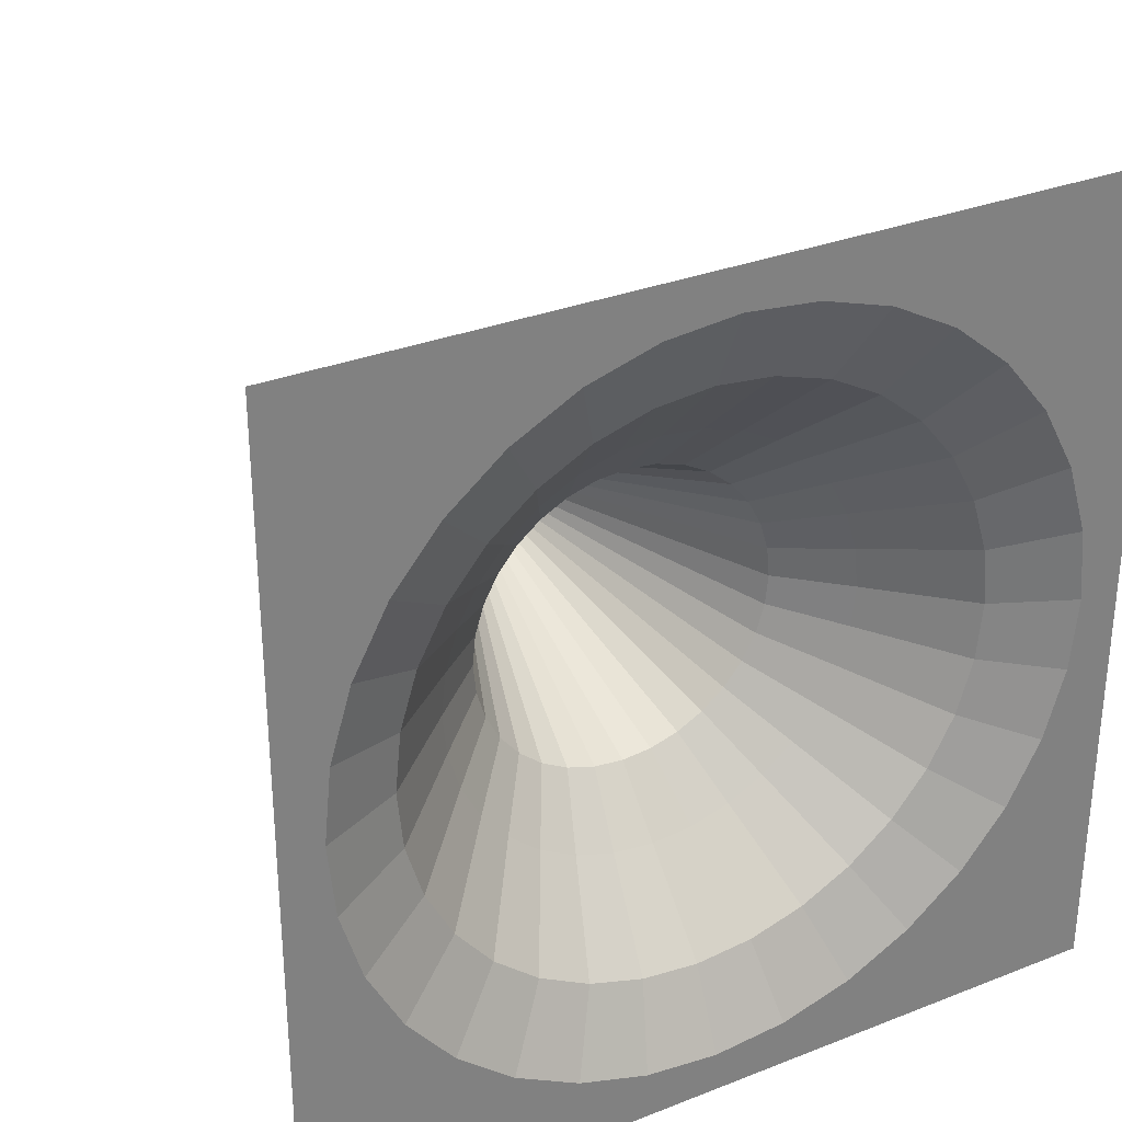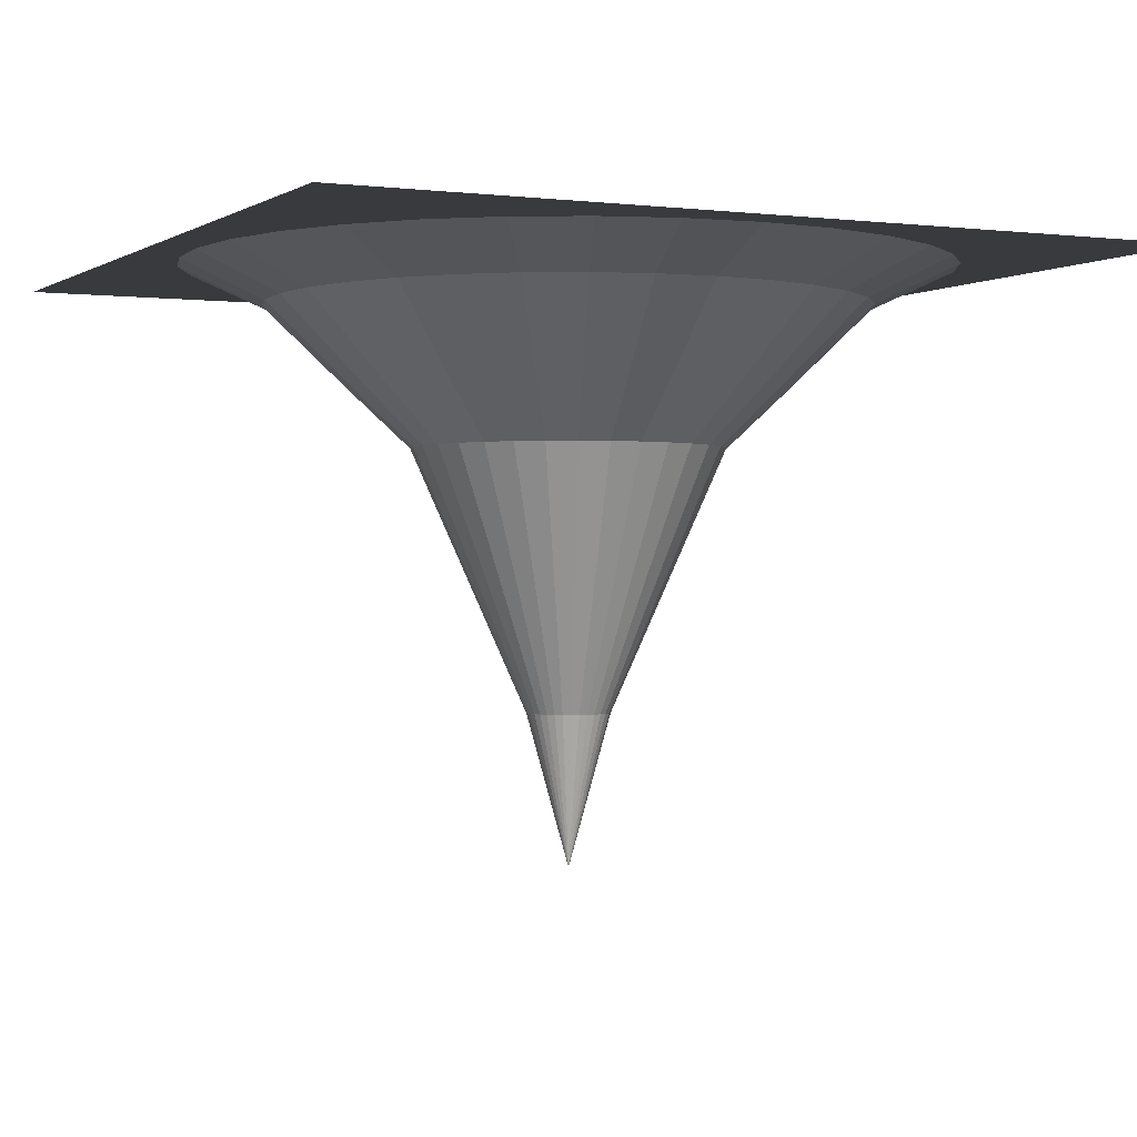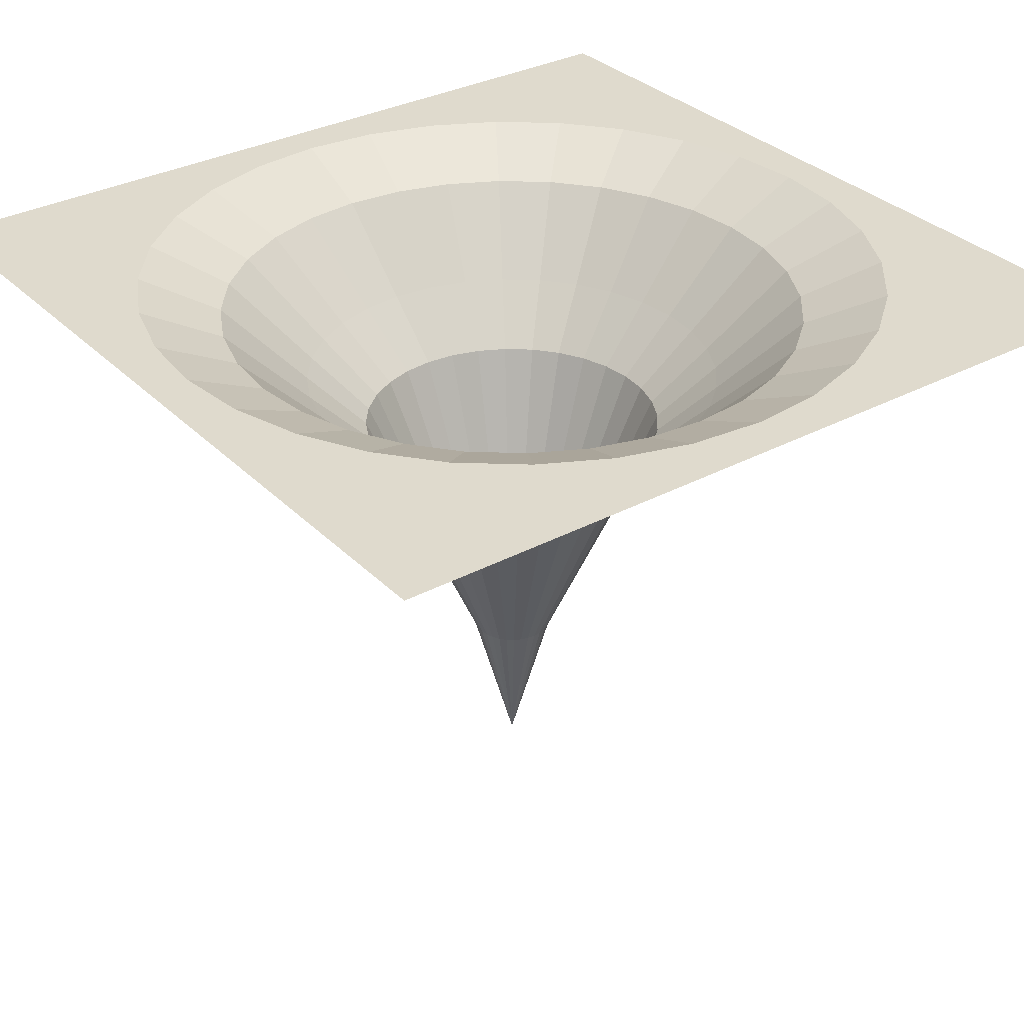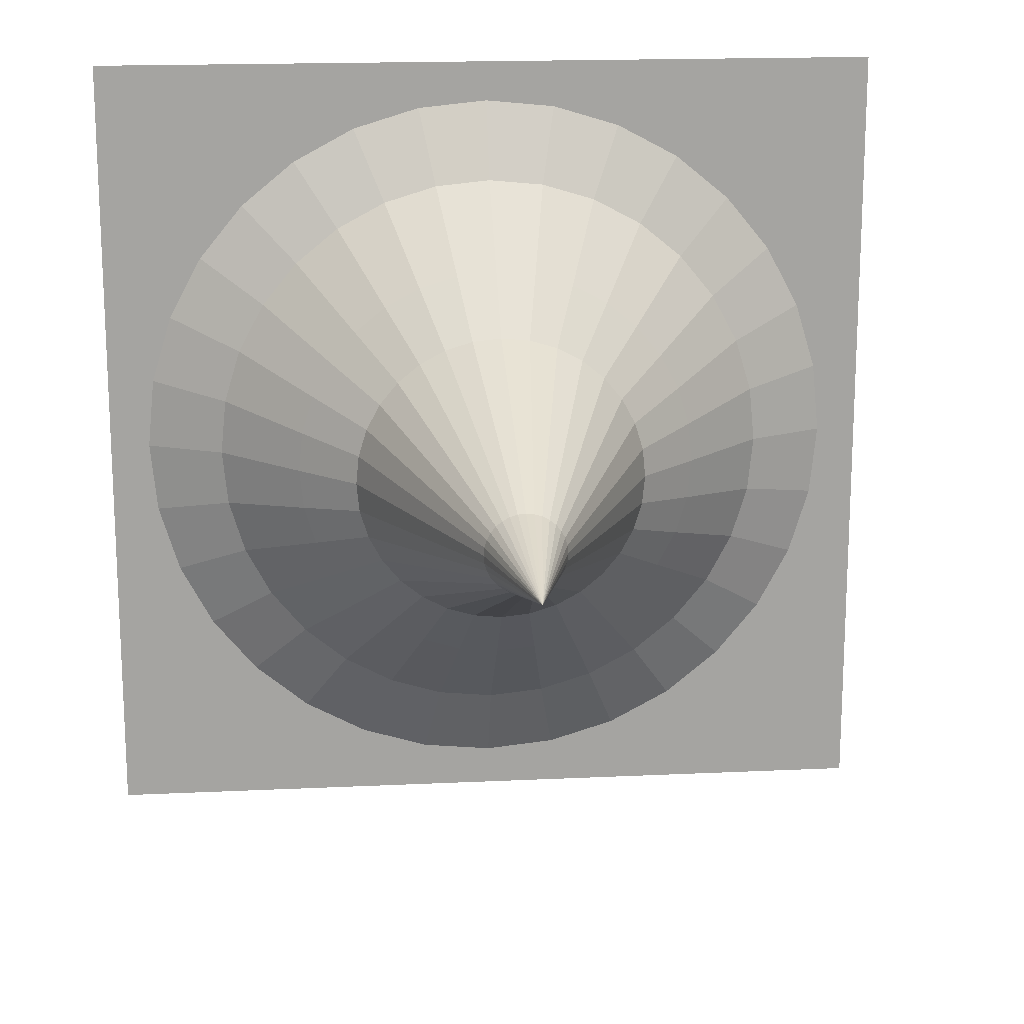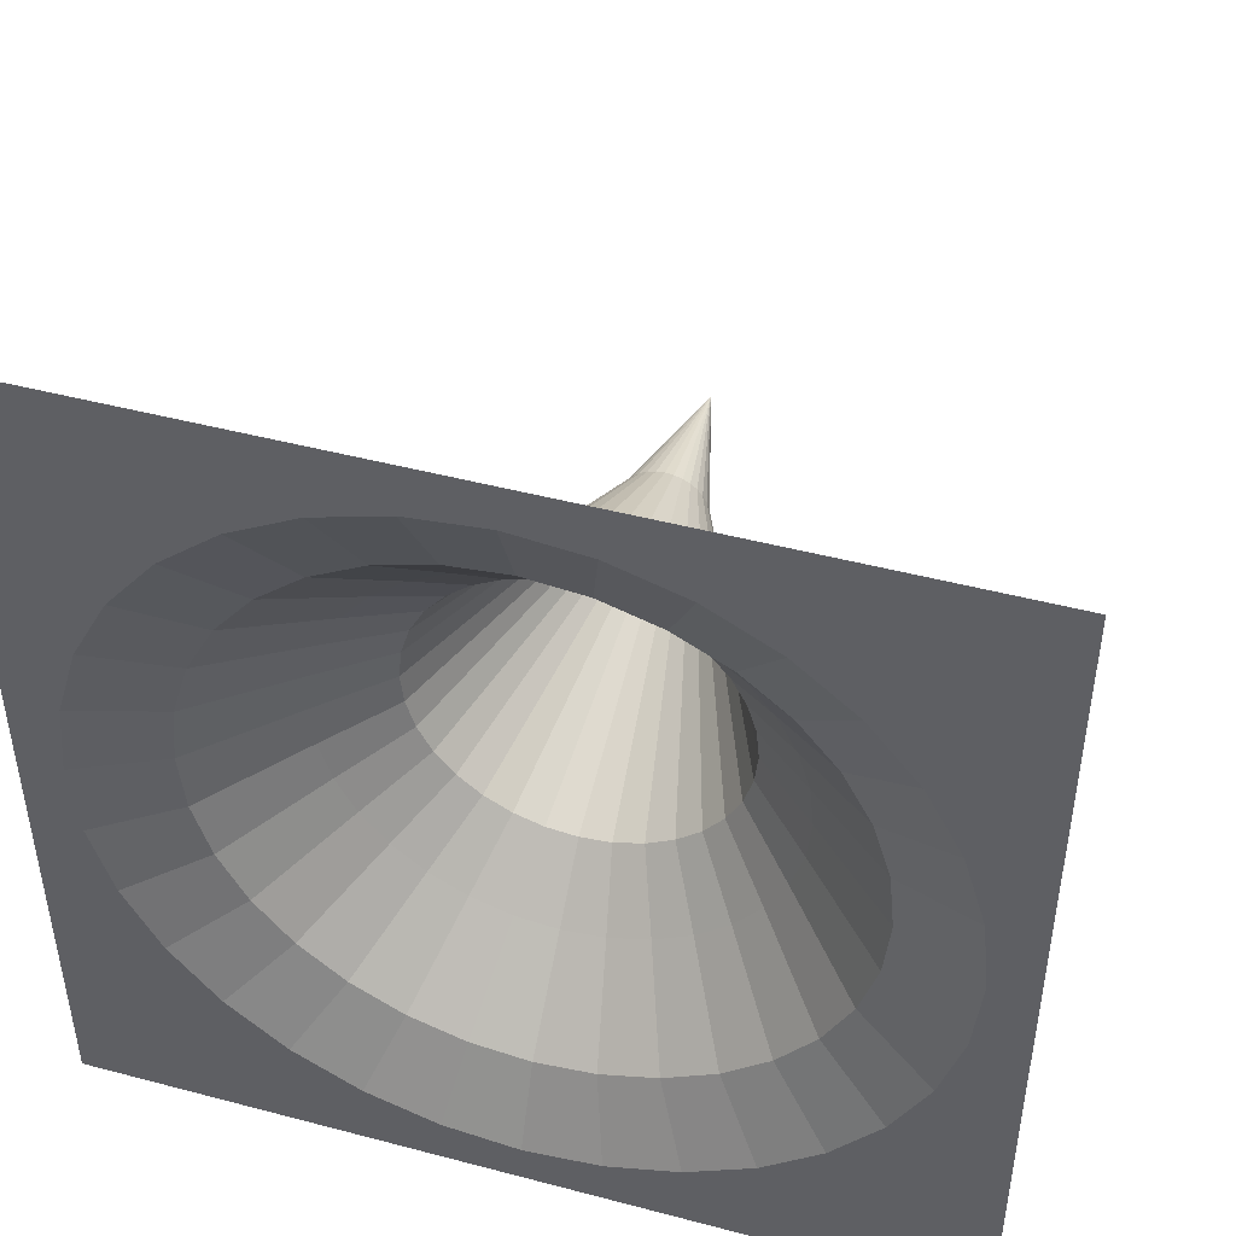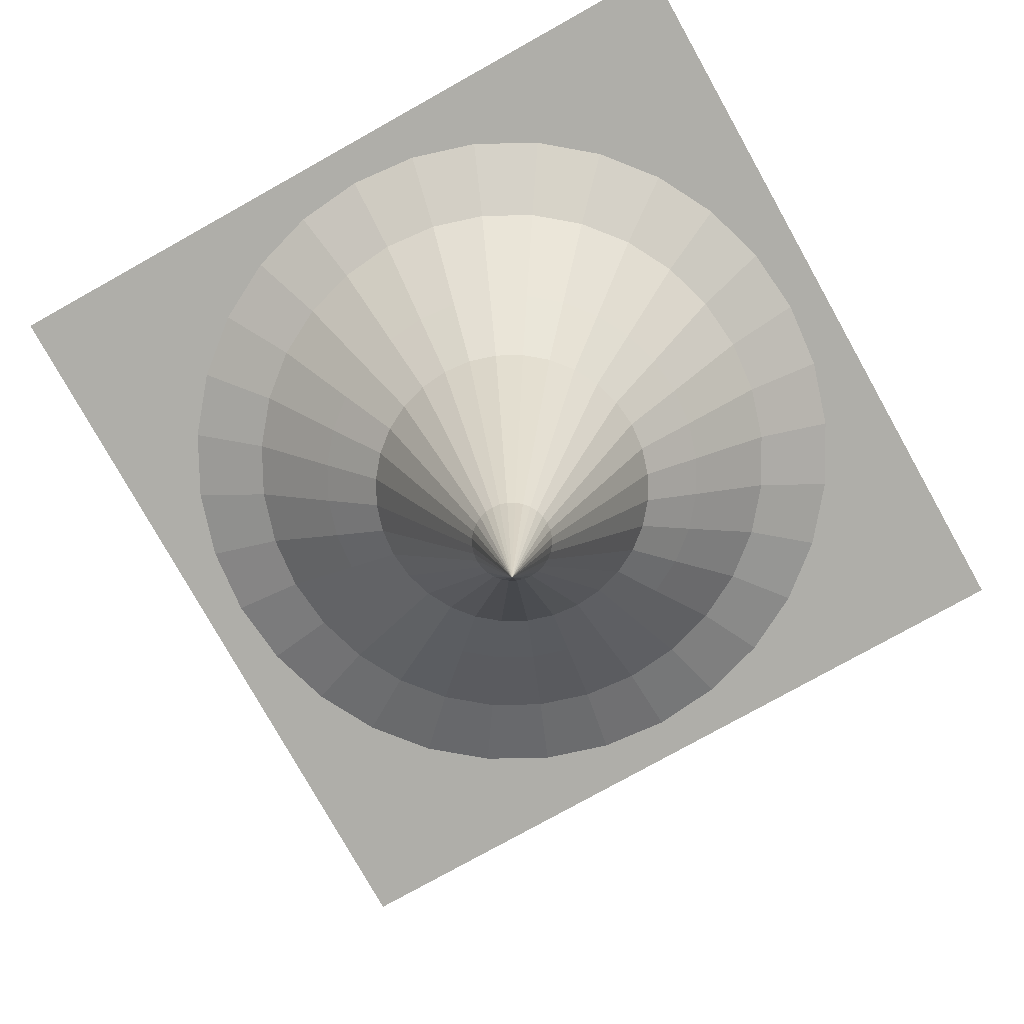
<metadata>
{"format":"obj","ext":"obj","renderer":"f3d","projection":"perspective","resolution":1024,"background":"white","views":[{"elev":31.0,"azim":150.6,"up":"+Z"},{"elev":-0.3,"azim":154.1,"up":"+Y"},{"elev":32.6,"azim":-36.6,"up":"+Y"},{"elev":17.0,"azim":-5.5,"up":"+Z"},{"elev":46.2,"azim":-163.2,"up":"+Z"},{"elev":-77.5,"azim":-150.8,"up":"+Y"}]}
</metadata>
<code>
o Cube
v 1 1 -1
v 1 1 1
v -1 1 -1
v -1 1 1
v -0 1 -0.9
v -0.1756 1 -0.8827
v -0.3444 1 -0.8315
v -0.5 1 -0.7483
v -0.6364 1 -0.6364
v -0.7483 1 -0.5
v -0.8315 1 -0.3444
v -0.8827 1 -0.1756
v -0.9 1 -0
v -0.8827 1 0.1756
v -0.8315 1 0.3444
v -0.7483 1 0.5
v -0.6364 1 0.6364
v -0.5 1 0.7483
v -0.3444 1 0.8315
v -0.1756 1 0.8827
v -0 1 0.9
v 0.1756 1 0.8827
v 0.3444 1 0.8315
v 0.5 1 0.7483
v 0.6364 1 0.6364
v 0.7483 1 0.5
v 0.8315 1 0.3444
v 0.8827 1 0.1756
v 0.9 1 -0
v 0.8827 1 -0.1756
v 0.8315 1 -0.3444
v 0.7483 1 -0.5
v 0.6364 1 -0.6364
v 0.5 1 -0.7483
v 0.3444 1 -0.8315
v 0.1756 1 -0.8827
v -0 0.9116 -0.7076
v -0.138 0.9116 -0.694
v -0.2708 0.9116 -0.6537
v -0.3931 0.9116 -0.5883
v -0.5003 0.9116 -0.5003
v -0.5883 0.9116 -0.3931
v -0.6537 0.9116 -0.2708
v -0.694 0.9116 -0.138
v -0.7076 0.9116 0
v -0.694 0.9116 0.138
v -0.6537 0.9116 0.2708
v -0.5883 0.9116 0.3931
v -0.5003 0.9116 0.5003
v -0.3931 0.9116 0.5883
v -0.2708 0.9116 0.6537
v -0.138 0.9116 0.694
v -0 0.9116 0.7076
v 0.138 0.9116 0.694
v 0.2708 0.9116 0.6537
v 0.3931 0.9116 0.5883
v 0.5003 0.9116 0.5003
v 0.5883 0.9116 0.3931
v 0.6537 0.9116 0.2708
v 0.694 0.9116 0.138
v 0.7076 0.9116 0
v 0.694 0.9116 -0.138
v 0.6537 0.9116 -0.2708
v 0.5883 0.9116 -0.3931
v 0.5003 0.9116 -0.5003
v 0.3931 0.9116 -0.5883
v 0.2708 0.9116 -0.6537
v 0.138 0.9116 -0.694
v -0 0.7178 -0.5077
v -0.09904 0.7178 -0.4979
v -0.1943 0.7178 -0.469
v -0.2821 0.7178 -0.4221
v -0.359 0.7178 -0.359
v -0.4221 0.7178 -0.2821
v -0.469 0.7178 -0.1943
v -0.4979 0.7178 -0.09904
v -0.5077 0.7178 0
v -0.4979 0.7178 0.09904
v -0.469 0.7178 0.1943
v -0.4221 0.7178 0.2821
v -0.359 0.7178 0.359
v -0.2821 0.7178 0.4221
v -0.1943 0.7178 0.469
v -0.09904 0.7178 0.4979
v -0 0.7178 0.5077
v 0.09904 0.7178 0.4979
v 0.1943 0.7178 0.469
v 0.2821 0.7178 0.4221
v 0.359 0.7178 0.359
v 0.4221 0.7178 0.2821
v 0.469 0.7178 0.1943
v 0.4979 0.7178 0.09904
v 0.5077 0.7178 0
v 0.4979 0.7178 -0.09904
v 0.469 0.7178 -0.1943
v 0.4221 0.7178 -0.2821
v 0.359 0.7178 -0.359
v 0.2821 0.7178 -0.4221
v 0.1943 0.7178 -0.469
v 0.09904 0.7178 -0.4979
v -0 0.5843 -0.3665
v -0.07151 0.5843 -0.3595
v -0.1403 0.5843 -0.3386
v -0.2036 0.5843 -0.3048
v -0.2592 0.5843 -0.2592
v -0.3048 0.5843 -0.2036
v -0.3386 0.5843 -0.1403
v -0.3595 0.5843 -0.07151
v -0.3665 0.5843 0
v -0.3595 0.5843 0.07151
v -0.3386 0.5843 0.1403
v -0.3048 0.5843 0.2036
v -0.2592 0.5843 0.2592
v -0.2036 0.5843 0.3048
v -0.1403 0.5843 0.3386
v -0.07151 0.5843 0.3595
v -0 0.5843 0.3665
v 0.07151 0.5843 0.3595
v 0.1403 0.5843 0.3386
v 0.2036 0.5843 0.3048
v 0.2592 0.5843 0.2592
v 0.3048 0.5843 0.2036
v 0.3386 0.5843 0.1403
v 0.3595 0.5843 0.07151
v 0.3665 0.5843 0
v 0.3595 0.5843 -0.07151
v 0.3386 0.5843 -0.1403
v 0.3048 0.5843 -0.2036
v 0.2592 0.5843 -0.2592
v 0.2036 0.5843 -0.3048
v 0.1403 0.5843 -0.3386
v 0.07151 0.5843 -0.3595
v -0 -0.02767 -0.09792
v -0.0191 -0.02767 -0.09604
v -0.03747 -0.02767 -0.09046
v -0.0544 -0.02767 -0.08142
v -0.06924 -0.02767 -0.06924
v -0.08142 -0.02767 -0.0544
v -0.09046 -0.02767 -0.03747
v -0.09604 -0.02767 -0.0191
v -0.09792 -0.02767 0
v -0.09604 -0.02767 0.0191
v -0.09046 -0.02767 0.03747
v -0.08142 -0.02767 0.0544
v -0.06924 -0.02767 0.06924
v -0.0544 -0.02767 0.08142
v -0.03747 -0.02767 0.09046
v -0.0191 -0.02767 0.09604
v -0 -0.02767 0.09792
v 0.0191 -0.02767 0.09604
v 0.03747 -0.02767 0.09046
v 0.0544 -0.02767 0.08142
v 0.06924 -0.02767 0.06924
v 0.08142 -0.02767 0.0544
v 0.09046 -0.02767 0.03747
v 0.09604 -0.02767 0.0191
v 0.09792 -0.02767 0
v 0.09604 -0.02767 -0.0191
v 0.09046 -0.02767 -0.03747
v 0.08142 -0.02767 -0.0544
v 0.06924 -0.02767 -0.06924
v 0.0544 -0.02767 -0.08142
v 0.03747 -0.02767 -0.09046
v 0.0191 -0.02767 -0.09604
v -0 -0.3854 0
f 24 2 25
f 23 2 24
f 22 2 23
f 21 2 22
f 2 21 4
f 19 4 20
f 21 20 4
f 18 4 19
f 17 4 18
f 16 4 17
f 15 4 16
f 14 4 15
f 13 4 14
f 4 13 3
f 13 12 3
f 11 3 12
f 10 3 11
f 9 3 10
f 8 3 9
f 7 3 8
f 6 3 7
f 5 3 6
f 3 5 1
f 5 36 1
f 35 1 36
f 34 1 35
f 33 1 34
f 32 1 33
f 31 1 32
f 30 1 31
f 29 1 30
f 1 29 2
f 29 28 2
f 27 2 28
f 26 2 27
f 25 2 26
f 27 28 60 59
f 14 15 47 46
f 28 29 61 60
f 15 16 48 47
f 29 30 62 61
f 16 17 49 48
f 30 31 63 62
f 17 18 50 49
f 31 32 64 63
f 18 19 51 50
f 5 6 38 37
f 32 33 65 64
f 19 20 52 51
f 6 7 39 38
f 33 34 66 65
f 20 21 53 52
f 7 8 40 39
f 34 35 67 66
f 21 22 54 53
f 8 9 41 40
f 35 36 68 67
f 22 23 55 54
f 9 10 42 41
f 36 5 37 68
f 23 24 56 55
f 10 11 43 42
f 24 25 57 56
f 11 12 44 43
f 25 26 58 57
f 12 13 45 44
f 26 27 59 58
f 13 14 46 45
f 46 47 79 78
f 60 61 93 92
f 47 48 80 79
f 61 62 94 93
f 48 49 81 80
f 62 63 95 94
f 49 50 82 81
f 63 64 96 95
f 50 51 83 82
f 37 38 70 69
f 64 65 97 96
f 51 52 84 83
f 38 39 71 70
f 65 66 98 97
f 52 53 85 84
f 39 40 72 71
f 66 67 99 98
f 53 54 86 85
f 40 41 73 72
f 67 68 100 99
f 54 55 87 86
f 41 42 74 73
f 68 37 69 100
f 55 56 88 87
f 42 43 75 74
f 56 57 89 88
f 43 44 76 75
f 57 58 90 89
f 44 45 77 76
f 58 59 91 90
f 45 46 78 77
f 59 60 92 91
f 91 92 124 123
f 78 79 111 110
f 92 93 125 124
f 79 80 112 111
f 93 94 126 125
f 80 81 113 112
f 94 95 127 126
f 81 82 114 113
f 95 96 128 127
f 82 83 115 114
f 69 70 102 101
f 96 97 129 128
f 83 84 116 115
f 70 71 103 102
f 97 98 130 129
f 84 85 117 116
f 71 72 104 103
f 98 99 131 130
f 85 86 118 117
f 72 73 105 104
f 99 100 132 131
f 86 87 119 118
f 73 74 106 105
f 100 69 101 132
f 87 88 120 119
f 74 75 107 106
f 88 89 121 120
f 75 76 108 107
f 89 90 122 121
f 76 77 109 108
f 90 91 123 122
f 77 78 110 109
f 126 127 159 158
f 113 114 146 145
f 127 128 160 159
f 114 115 147 146
f 101 102 134 133
f 128 129 161 160
f 115 116 148 147
f 102 103 135 134
f 129 130 162 161
f 116 117 149 148
f 103 104 136 135
f 130 131 163 162
f 117 118 150 149
f 104 105 137 136
f 131 132 164 163
f 118 119 151 150
f 105 106 138 137
f 132 101 133 164
f 119 120 152 151
f 106 107 139 138
f 120 121 153 152
f 107 108 140 139
f 121 122 154 153
f 108 109 141 140
f 122 123 155 154
f 109 110 142 141
f 123 124 156 155
f 110 111 143 142
f 124 125 157 156
f 111 112 144 143
f 125 126 158 157
f 112 113 145 144
f 148 149 165
f 135 136 165
f 162 163 165
f 149 150 165
f 136 137 165
f 164 133 165
f 150 151 165
f 137 138 165
f 151 152 165
f 138 139 165
f 152 153 165
f 139 140 165
f 153 154 165
f 140 141 165
f 154 155 165
f 141 142 165
f 155 156 165
f 142 143 165
f 163 164 165
f 156 157 165
f 143 144 165
f 157 158 165
f 144 145 165
f 158 159 165
f 145 146 165
f 159 160 165
f 146 147 165
f 133 134 165
f 160 161 165
f 147 148 165
f 134 135 165
f 161 162 165

</code>
